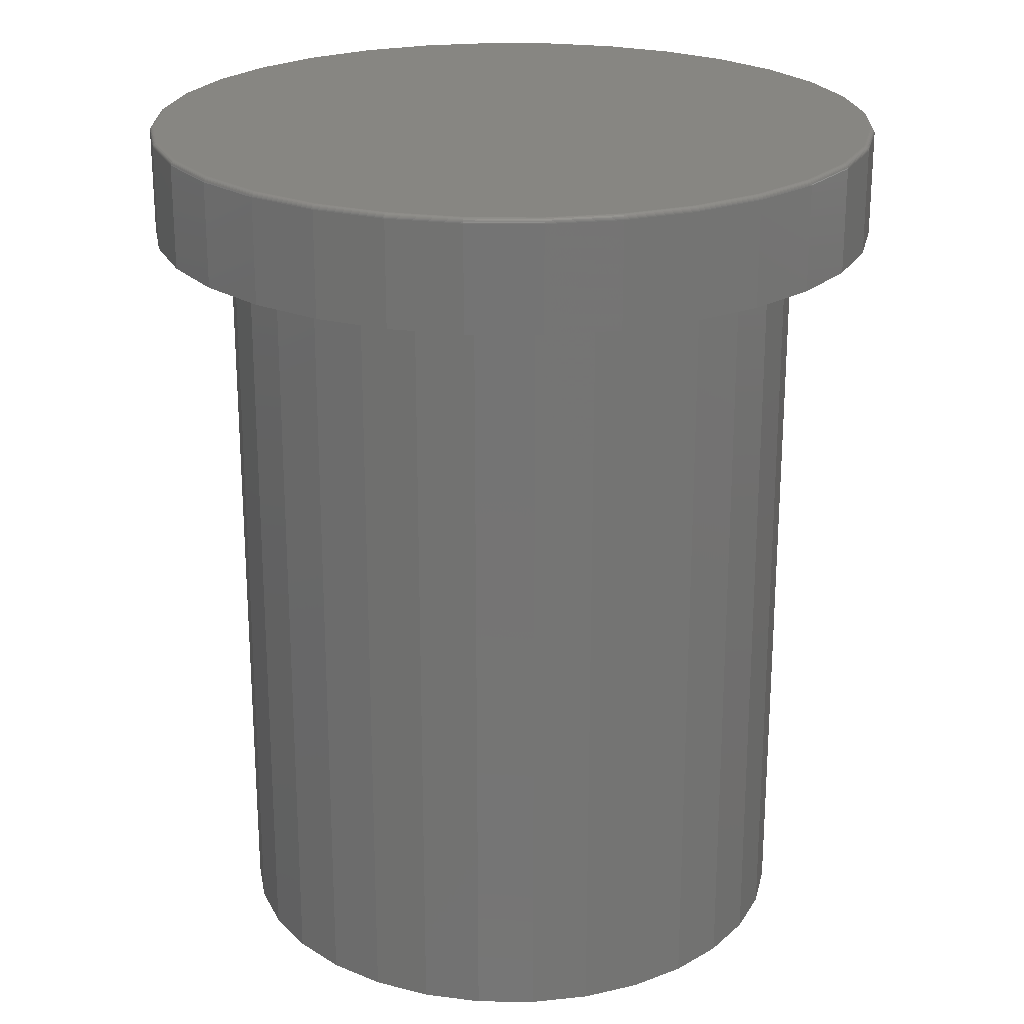
<metadata>
{"format":"stl","ext":"stl","renderer":"f3d","projection":"perspective","resolution":1024,"background":"white","views":[{"elev":23.1,"azim":-27.0,"up":"+Z"}]}
</metadata>
<code>
# stl→obj: 384 verts, 764 faces
v -0.1046 0.5653 0.6953
v 0.1203 0.5653 0.6953
v 0.007895 0.5764 0.6953
v 0.2285 0.5325 0.6953
v -0.2127 0.5325 0.6953
v 0.3281 0.4793 0.6953
v -0.3123 0.4793 0.6953
v 0.4155 0.4076 0.6953
v -0.3997 0.4076 0.6953
v 0.4872 0.3202 0.6953
v -0.4714 0.3202 0.6953
v 0.5404 0.2206 0.6953
v -0.5246 0.2206 0.6953
v 0.5732 0.1124 0.6953
v -0.5574 0.1124 0.6953
v 0.5843 -1.487e-16 0.6953
v -0.5685 6.31e-17 0.6953
v 0.5732 -0.1124 0.6953
v -0.5574 -0.1124 0.6953
v 0.5404 -0.2206 0.6953
v -0.5246 -0.2206 0.6953
v 0.4872 -0.3202 0.6953
v -0.4714 -0.3202 0.6953
v 0.4155 -0.4076 0.6953
v -0.3997 -0.4076 0.6953
v 0.3281 -0.4793 0.6953
v -0.3123 -0.4793 0.6953
v 0.2285 -0.5325 0.6953
v -0.2127 -0.5325 0.6953
v 0.1203 -0.5653 0.6953
v -0.1046 -0.5653 0.6953
v 0.007895 -0.5764 0.6953
v -0.1061 -0.573 0.5234
v -0.2157 -0.5397 0.5234
v -0.3167 -0.4858 0.5234
v 0.09631 0.4536 0.5234
v 0.006086 0.4625 0.5234
v 0.3325 0.4858 0.5234
v 0.006086 -0.4625 0.5234
v 0.09631 -0.4536 0.5234
v 0.3325 -0.4858 0.5234
v 0.2315 -0.5397 0.5234
v 0.1219 -0.573 0.5234
v 0.007895 -0.5842 0.5234
v -0.4052 -0.4131 0.5234
v -0.1709 -0.4273 0.5234
v -0.08414 -0.4536 0.5234
v 0.2315 0.5397 0.5234
v 0.1219 0.573 0.5234
v -0.1061 0.573 0.5234
v 0.007895 0.5842 0.5234
v -0.08414 0.4536 0.5234
v -0.3167 0.4858 0.5234
v -0.2157 0.5397 0.5234
v -0.321 0.327 0.5234
v -0.4779 0.3246 0.5234
v -0.2509 0.3846 0.5234
v -0.4052 0.4131 0.5234
v -0.1709 0.4273 0.5234
v -0.4475 0.09023 0.5234
v -0.5651 0.114 0.5234
v -0.4212 0.177 0.5234
v -0.5318 0.2236 0.5234
v -0.3785 0.257 0.5234
v -0.3785 -0.257 0.5234
v -0.5318 -0.2236 0.5234
v -0.4212 -0.177 0.5234
v -0.5651 -0.114 0.5234
v -0.4475 -0.09023 0.5234
v -0.5763 7.154e-17 0.5234
v -0.4564 -1.488e-16 0.5234
v -0.2509 -0.3846 0.5234
v -0.4779 -0.3246 0.5234
v -0.321 -0.327 0.5234
v 0.3331 0.327 0.5234
v 0.263 0.3846 0.5234
v 0.4936 0.3246 0.5234
v 0.1831 0.4273 0.5234
v 0.421 0.4131 0.5234
v 0.4597 0.09023 0.5234
v 0.4334 0.177 0.5234
v 0.5809 0.114 0.5234
v 0.3906 0.257 0.5234
v 0.5476 0.2236 0.5234
v 0.3906 -0.257 0.5234
v 0.4334 -0.177 0.5234
v 0.5476 -0.2236 0.5234
v 0.4597 -0.09023 0.5234
v 0.5809 -0.114 0.5234
v 0.4686 0 0.5234
v 0.5921 0 0.5234
v 0.1831 -0.4273 0.5234
v 0.263 -0.3846 0.5234
v 0.421 -0.4131 0.5234
v 0.3331 -0.327 0.5234
v 0.4936 -0.3246 0.5234
v 0.4686 0 -0.6953
v 0.4597 -0.09023 -0.6953
v 0.4334 -0.177 -0.6953
v 0.3906 -0.257 -0.6953
v 0.3331 -0.327 -0.6953
v 0.263 -0.3846 -0.6953
v 0.1831 -0.4273 -0.6953
v 0.09631 -0.4536 -0.6953
v 0.006086 -0.4625 -0.6953
v -0.08414 -0.4536 -0.6953
v -0.1709 -0.4273 -0.6953
v -0.2509 -0.3846 -0.6953
v -0.321 -0.327 -0.6953
v -0.3785 -0.257 -0.6953
v -0.4212 -0.177 -0.6953
v -0.4475 -0.09023 -0.6953
v -0.4564 -1.488e-16 -0.6953
v -0.4475 0.09023 -0.6953
v -0.4212 0.177 -0.6953
v -0.3785 0.257 -0.6953
v -0.321 0.327 -0.6953
v -0.2509 0.3846 -0.6953
v -0.1709 0.4273 -0.6953
v -0.08414 0.4536 -0.6953
v 0.006086 0.4625 -0.6953
v 0.09631 0.4536 -0.6953
v 0.1831 0.4273 -0.6953
v 0.263 0.3846 -0.6953
v 0.3331 0.327 -0.6953
v 0.3906 0.257 -0.6953
v 0.4334 0.177 -0.6953
v 0.4597 0.09023 -0.6953
v 0.5921 -6.62e-16 0.6875
v 0.5809 -0.114 0.6875
v 0.5476 -0.2236 0.6875
v 0.4936 -0.3246 0.6875
v 0.421 -0.4131 0.6875
v 0.3325 -0.4858 0.6875
v 0.2315 -0.5397 0.6875
v 0.1219 -0.573 0.6875
v 0.007895 -0.5842 0.6875
v -0.1061 -0.573 0.6875
v -0.2157 -0.5397 0.6875
v -0.3167 -0.4858 0.6875
v -0.4052 -0.4131 0.6875
v -0.4779 -0.3246 0.6875
v -0.5318 -0.2236 0.6875
v -0.5651 -0.114 0.6875
v -0.5763 7.154e-17 0.6875
v -0.5651 0.114 0.6875
v -0.5318 0.2236 0.6875
v -0.4779 0.3246 0.6875
v -0.4052 0.4131 0.6875
v -0.3167 0.4858 0.6875
v -0.2157 0.5397 0.6875
v -0.1061 0.573 0.6875
v 0.007895 0.5842 0.6875
v 0.1219 0.573 0.6875
v 0.2315 0.5397 0.6875
v 0.3325 0.4858 0.6875
v 0.421 0.4131 0.6875
v 0.4936 0.3246 0.6875
v 0.5476 0.2236 0.6875
v 0.5809 0.114 0.6875
v -0.57 3.886e-16 0.6952
v -0.5589 0.1127 0.6952
v -0.5715 3.331e-16 0.6947
v -0.5604 0.113 0.6947
v -0.5728 2.776e-16 0.694
v -0.5617 0.1133 0.694
v -0.574 2.776e-16 0.693
v -0.5628 0.1135 0.693
v -0.575 3.331e-16 0.6918
v -0.5638 0.1137 0.6918
v -0.5757 2.776e-16 0.6905
v -0.5645 0.1139 0.6905
v -0.5762 3.331e-16 0.689
v -0.5649 0.1139 0.689
v 0.5747 0.1127 0.6952
v 0.5858 -8.327e-16 0.6952
v 0.5761 0.113 0.6947
v 0.5873 -8.327e-16 0.6947
v 0.5775 0.1133 0.694
v 0.5886 -8.882e-16 0.694
v 0.5786 0.1135 0.693
v 0.5898 -8.882e-16 0.693
v 0.5796 0.1137 0.6918
v 0.5908 -8.327e-16 0.6918
v 0.5803 0.1139 0.6905
v 0.5915 -8.327e-16 0.6905
v 0.5807 0.1139 0.689
v 0.592 -8.327e-16 0.689
v 0.5418 0.2212 0.6952
v 0.5432 0.2217 0.6947
v 0.5444 0.2222 0.694
v 0.5455 0.2227 0.693
v 0.5464 0.2231 0.6918
v 0.5471 0.2233 0.6905
v 0.5475 0.2235 0.689
v 0.4884 0.3211 0.6952
v 0.4896 0.3219 0.6947
v 0.4908 0.3226 0.694
v 0.4917 0.3233 0.693
v 0.4926 0.3238 0.6918
v 0.4932 0.3242 0.6905
v 0.4935 0.3245 0.689
v 0.4165 0.4087 0.6952
v 0.4176 0.4097 0.6947
v 0.4185 0.4106 0.694
v 0.4194 0.4115 0.693
v 0.4201 0.4122 0.6918
v 0.4206 0.4127 0.6905
v 0.4209 0.413 0.689
v 0.329 0.4805 0.6952
v 0.3298 0.4817 0.6947
v 0.3305 0.4829 0.694
v 0.3312 0.4839 0.693
v 0.3317 0.4847 0.6918
v 0.3321 0.4853 0.6905
v 0.3324 0.4856 0.689
v 0.2291 0.5339 0.6952
v 0.2296 0.5353 0.6947
v 0.2301 0.5365 0.694
v 0.2306 0.5376 0.693
v 0.231 0.5385 0.6918
v 0.2312 0.5392 0.6905
v 0.2314 0.5396 0.689
v 0.1206 0.5668 0.6952
v 0.1209 0.5683 0.6947
v 0.1212 0.5696 0.694
v 0.1214 0.5707 0.693
v 0.1216 0.5717 0.6918
v 0.1218 0.5724 0.6905
v 0.1218 0.5728 0.689
v 0.007895 0.5779 0.6952
v 0.007895 0.5794 0.6947
v 0.007895 0.5807 0.694
v 0.007895 0.5819 0.693
v 0.007895 0.5829 0.6918
v 0.007895 0.5836 0.6905
v 0.007895 0.5841 0.689
v -0.1049 0.5668 0.6952
v -0.1051 0.5683 0.6947
v -0.1054 0.5696 0.694
v -0.1056 0.5707 0.693
v -0.1058 0.5717 0.6918
v -0.106 0.5724 0.6905
v -0.106 0.5728 0.689
v -0.2133 0.5339 0.6952
v -0.2138 0.5353 0.6947
v -0.2143 0.5365 0.694
v -0.2148 0.5376 0.693
v -0.2152 0.5385 0.6918
v -0.2154 0.5392 0.6905
v -0.2156 0.5396 0.689
v -0.3132 0.4805 0.6952
v -0.314 0.4817 0.6947
v -0.3147 0.4829 0.694
v -0.3154 0.4839 0.693
v -0.3159 0.4847 0.6918
v -0.3163 0.4853 0.6905
v -0.3166 0.4856 0.689
v -0.4008 0.4087 0.6952
v -0.4018 0.4097 0.6947
v -0.4027 0.4106 0.694
v -0.4036 0.4115 0.693
v -0.4043 0.4122 0.6918
v -0.4048 0.4127 0.6905
v -0.4051 0.413 0.689
v -0.4726 0.3211 0.6952
v -0.4738 0.3219 0.6947
v -0.475 0.3226 0.694
v -0.476 0.3233 0.693
v -0.4768 0.3238 0.6918
v -0.4774 0.3242 0.6905
v -0.4777 0.3245 0.689
v -0.526 0.2212 0.6952
v -0.5274 0.2217 0.6947
v -0.5286 0.2222 0.694
v -0.5297 0.2227 0.693
v -0.5306 0.2231 0.6918
v -0.5313 0.2233 0.6905
v -0.5317 0.2235 0.689
v 0.5747 -0.1127 0.6952
v 0.5761 -0.113 0.6947
v 0.5775 -0.1133 0.694
v 0.5786 -0.1135 0.693
v 0.5796 -0.1137 0.6918
v 0.5803 -0.1139 0.6905
v 0.5807 -0.1139 0.689
v -0.5589 -0.1127 0.6952
v -0.5604 -0.113 0.6947
v -0.5617 -0.1133 0.694
v -0.5628 -0.1135 0.693
v -0.5638 -0.1137 0.6918
v -0.5645 -0.1139 0.6905
v -0.5649 -0.1139 0.689
v -0.526 -0.2212 0.6952
v -0.5274 -0.2217 0.6947
v -0.5286 -0.2222 0.694
v -0.5297 -0.2227 0.693
v -0.5306 -0.2231 0.6918
v -0.5313 -0.2233 0.6905
v -0.5317 -0.2235 0.689
v -0.4726 -0.3211 0.6952
v -0.4738 -0.3219 0.6947
v -0.475 -0.3226 0.694
v -0.476 -0.3233 0.693
v -0.4768 -0.3238 0.6918
v -0.4774 -0.3242 0.6905
v -0.4777 -0.3245 0.689
v -0.4008 -0.4087 0.6952
v -0.4018 -0.4097 0.6947
v -0.4027 -0.4106 0.694
v -0.4036 -0.4115 0.693
v -0.4043 -0.4122 0.6918
v -0.4048 -0.4127 0.6905
v -0.4051 -0.413 0.689
v -0.3132 -0.4805 0.6952
v -0.314 -0.4817 0.6947
v -0.3147 -0.4829 0.694
v -0.3154 -0.4839 0.693
v -0.3159 -0.4847 0.6918
v -0.3163 -0.4853 0.6905
v -0.3166 -0.4856 0.689
v -0.2133 -0.5339 0.6952
v -0.2138 -0.5353 0.6947
v -0.2143 -0.5365 0.694
v -0.2148 -0.5376 0.693
v -0.2152 -0.5385 0.6918
v -0.2154 -0.5392 0.6905
v -0.2156 -0.5396 0.689
v -0.1049 -0.5668 0.6952
v -0.1051 -0.5683 0.6947
v -0.1054 -0.5696 0.694
v -0.1056 -0.5707 0.693
v -0.1058 -0.5717 0.6918
v -0.106 -0.5724 0.6905
v -0.106 -0.5728 0.689
v 0.007895 -0.5779 0.6952
v 0.007895 -0.5794 0.6947
v 0.007895 -0.5807 0.694
v 0.007895 -0.5819 0.693
v 0.007895 -0.5829 0.6918
v 0.007895 -0.5836 0.6905
v 0.007895 -0.5841 0.689
v 0.1206 -0.5668 0.6952
v 0.1209 -0.5683 0.6947
v 0.1212 -0.5696 0.694
v 0.1214 -0.5707 0.693
v 0.1216 -0.5717 0.6918
v 0.1218 -0.5724 0.6905
v 0.1218 -0.5728 0.689
v 0.2291 -0.5339 0.6952
v 0.2296 -0.5353 0.6947
v 0.2301 -0.5365 0.694
v 0.2306 -0.5376 0.693
v 0.231 -0.5385 0.6918
v 0.2312 -0.5392 0.6905
v 0.2314 -0.5396 0.689
v 0.329 -0.4805 0.6952
v 0.3298 -0.4817 0.6947
v 0.3305 -0.4829 0.694
v 0.3312 -0.4839 0.693
v 0.3317 -0.4847 0.6918
v 0.3321 -0.4853 0.6905
v 0.3324 -0.4856 0.689
v 0.4165 -0.4087 0.6952
v 0.4176 -0.4097 0.6947
v 0.4185 -0.4106 0.694
v 0.4194 -0.4115 0.693
v 0.4201 -0.4122 0.6918
v 0.4206 -0.4127 0.6905
v 0.4209 -0.413 0.689
v 0.4884 -0.3211 0.6952
v 0.4896 -0.3219 0.6947
v 0.4908 -0.3226 0.694
v 0.4917 -0.3233 0.693
v 0.4926 -0.3238 0.6918
v 0.4932 -0.3242 0.6905
v 0.4935 -0.3245 0.689
v 0.5418 -0.2212 0.6952
v 0.5432 -0.2217 0.6947
v 0.5444 -0.2222 0.694
v 0.5455 -0.2227 0.693
v 0.5464 -0.2231 0.6918
v 0.5471 -0.2233 0.6905
v 0.5475 -0.2235 0.689
f 1 2 3
f 2 1 4
f 4 1 5
f 4 5 6
f 6 5 7
f 6 7 8
f 8 7 9
f 8 9 10
f 10 9 11
f 10 11 12
f 12 11 13
f 12 13 14
f 14 13 15
f 14 15 16
f 16 15 17
f 16 17 18
f 18 17 19
f 18 19 20
f 20 19 21
f 20 21 22
f 22 21 23
f 22 23 24
f 24 23 25
f 24 25 26
f 26 25 27
f 26 27 28
f 28 27 29
f 28 29 30
f 30 29 31
f 30 31 32
f 33 34 35
f 36 37 38
f 39 40 41
f 39 41 42
f 39 42 43
f 39 43 44
f 39 44 33
f 39 33 35
f 35 45 46
f 35 46 47
f 35 47 39
f 38 37 48
f 48 37 49
f 37 50 49
f 49 50 51
f 52 53 37
f 37 53 54
f 37 54 50
f 55 56 57
f 57 56 58
f 57 58 59
f 59 58 53
f 59 53 52
f 60 61 62
f 62 61 63
f 62 63 64
f 64 63 56
f 64 56 55
f 65 66 67
f 67 66 68
f 67 68 69
f 69 68 70
f 69 70 71
f 71 70 61
f 71 61 60
f 46 45 72
f 72 45 73
f 72 73 74
f 74 73 66
f 74 66 65
f 75 76 77
f 77 76 78
f 77 78 79
f 79 78 36
f 79 36 38
f 80 81 82
f 82 81 83
f 82 83 84
f 84 83 75
f 84 75 77
f 85 86 87
f 87 86 88
f 87 88 89
f 89 88 90
f 89 90 91
f 91 90 80
f 91 80 82
f 92 93 94
f 94 93 95
f 94 95 96
f 96 95 85
f 96 85 87
f 92 94 40
f 40 94 41
f 97 90 98
f 98 90 88
f 98 88 99
f 99 88 86
f 99 86 100
f 100 86 85
f 100 85 101
f 101 85 95
f 101 95 102
f 102 95 93
f 102 93 103
f 103 93 92
f 103 92 104
f 104 92 40
f 104 40 105
f 105 40 39
f 105 39 106
f 106 39 47
f 106 47 107
f 107 47 46
f 107 46 108
f 108 46 72
f 108 72 109
f 109 72 74
f 109 74 110
f 110 74 65
f 110 65 111
f 111 65 67
f 111 67 112
f 112 67 69
f 112 69 113
f 113 69 71
f 113 71 114
f 114 71 60
f 114 60 115
f 115 60 62
f 115 62 116
f 116 62 64
f 116 64 117
f 117 64 55
f 117 55 118
f 118 55 57
f 118 57 119
f 119 57 59
f 119 59 120
f 120 59 52
f 120 52 121
f 121 52 37
f 121 37 122
f 122 37 36
f 122 36 123
f 123 36 78
f 123 78 124
f 124 78 76
f 124 76 125
f 125 76 75
f 125 75 126
f 126 75 83
f 126 83 127
f 127 83 81
f 127 81 128
f 128 81 80
f 128 80 97
f 97 80 90
f 91 129 89
f 89 129 130
f 89 130 87
f 87 130 131
f 87 131 96
f 96 131 132
f 96 132 94
f 94 132 133
f 94 133 41
f 41 133 134
f 41 134 42
f 42 134 135
f 42 135 43
f 43 135 136
f 43 136 44
f 44 136 137
f 44 137 33
f 33 137 138
f 33 138 34
f 34 138 139
f 34 139 35
f 35 139 140
f 35 140 45
f 45 140 141
f 45 141 73
f 73 141 142
f 73 142 66
f 66 142 143
f 66 143 68
f 68 143 144
f 68 144 70
f 70 144 145
f 70 145 61
f 61 145 146
f 61 146 63
f 63 146 147
f 63 147 56
f 56 147 148
f 56 148 58
f 58 148 149
f 58 149 53
f 53 149 150
f 53 150 54
f 54 150 151
f 54 151 50
f 50 151 152
f 50 152 51
f 51 152 153
f 51 153 49
f 49 153 154
f 49 154 48
f 48 154 155
f 48 155 38
f 38 155 156
f 38 156 79
f 79 156 157
f 79 157 77
f 77 157 158
f 77 158 84
f 84 158 159
f 84 159 82
f 82 159 160
f 82 160 91
f 91 160 129
f 17 15 161
f 161 15 162
f 161 162 163
f 163 162 164
f 163 164 165
f 165 164 166
f 165 166 167
f 167 166 168
f 167 168 169
f 169 168 170
f 169 170 171
f 171 170 172
f 171 172 173
f 173 172 174
f 173 174 145
f 145 174 146
f 14 16 175
f 175 16 176
f 175 176 177
f 177 176 178
f 177 178 179
f 179 178 180
f 179 180 181
f 181 180 182
f 181 182 183
f 183 182 184
f 183 184 185
f 185 184 186
f 185 186 187
f 187 186 188
f 187 188 160
f 160 188 129
f 12 14 189
f 189 14 175
f 189 175 190
f 190 175 177
f 190 177 191
f 191 177 179
f 191 179 192
f 192 179 181
f 192 181 193
f 193 181 183
f 193 183 194
f 194 183 185
f 194 185 195
f 195 185 187
f 195 187 159
f 159 187 160
f 10 12 196
f 196 12 189
f 196 189 197
f 197 189 190
f 197 190 198
f 198 190 191
f 198 191 199
f 199 191 192
f 199 192 200
f 200 192 193
f 200 193 201
f 201 193 194
f 201 194 202
f 202 194 195
f 202 195 158
f 158 195 159
f 8 10 203
f 203 10 196
f 203 196 204
f 204 196 197
f 204 197 205
f 205 197 198
f 205 198 206
f 206 198 199
f 206 199 207
f 207 199 200
f 207 200 208
f 208 200 201
f 208 201 209
f 209 201 202
f 209 202 157
f 157 202 158
f 6 8 210
f 210 8 203
f 210 203 211
f 211 203 204
f 211 204 212
f 212 204 205
f 212 205 213
f 213 205 206
f 213 206 214
f 214 206 207
f 214 207 215
f 215 207 208
f 215 208 216
f 216 208 209
f 216 209 156
f 156 209 157
f 4 6 217
f 217 6 210
f 217 210 218
f 218 210 211
f 218 211 219
f 219 211 212
f 219 212 220
f 220 212 213
f 220 213 221
f 221 213 214
f 221 214 222
f 222 214 215
f 222 215 223
f 223 215 216
f 223 216 155
f 155 216 156
f 2 4 224
f 224 4 217
f 224 217 225
f 225 217 218
f 225 218 226
f 226 218 219
f 226 219 227
f 227 219 220
f 227 220 228
f 228 220 221
f 228 221 229
f 229 221 222
f 229 222 230
f 230 222 223
f 230 223 154
f 154 223 155
f 3 2 231
f 231 2 224
f 231 224 232
f 232 224 225
f 232 225 233
f 233 225 226
f 233 226 234
f 234 226 227
f 234 227 235
f 235 227 228
f 235 228 236
f 236 228 229
f 236 229 237
f 237 229 230
f 237 230 153
f 153 230 154
f 1 3 238
f 238 3 231
f 238 231 239
f 239 231 232
f 239 232 240
f 240 232 233
f 240 233 241
f 241 233 234
f 241 234 242
f 242 234 235
f 242 235 243
f 243 235 236
f 243 236 244
f 244 236 237
f 244 237 152
f 152 237 153
f 5 1 245
f 245 1 238
f 245 238 246
f 246 238 239
f 246 239 247
f 247 239 240
f 247 240 248
f 248 240 241
f 248 241 249
f 249 241 242
f 249 242 250
f 250 242 243
f 250 243 251
f 251 243 244
f 251 244 151
f 151 244 152
f 7 5 252
f 252 5 245
f 252 245 253
f 253 245 246
f 253 246 254
f 254 246 247
f 254 247 255
f 255 247 248
f 255 248 256
f 256 248 249
f 256 249 257
f 257 249 250
f 257 250 258
f 258 250 251
f 258 251 150
f 150 251 151
f 9 7 259
f 259 7 252
f 259 252 260
f 260 252 253
f 260 253 261
f 261 253 254
f 261 254 262
f 262 254 255
f 262 255 263
f 263 255 256
f 263 256 264
f 264 256 257
f 264 257 265
f 265 257 258
f 265 258 149
f 149 258 150
f 11 9 266
f 266 9 259
f 266 259 267
f 267 259 260
f 267 260 268
f 268 260 261
f 268 261 269
f 269 261 262
f 269 262 270
f 270 262 263
f 270 263 271
f 271 263 264
f 271 264 272
f 272 264 265
f 272 265 148
f 148 265 149
f 13 11 273
f 273 11 266
f 273 266 274
f 274 266 267
f 274 267 275
f 275 267 268
f 275 268 276
f 276 268 269
f 276 269 277
f 277 269 270
f 277 270 278
f 278 270 271
f 278 271 279
f 279 271 272
f 279 272 147
f 147 272 148
f 15 13 162
f 162 13 273
f 162 273 164
f 164 273 274
f 164 274 166
f 166 274 275
f 166 275 168
f 168 275 276
f 168 276 170
f 170 276 277
f 170 277 172
f 172 277 278
f 172 278 174
f 174 278 279
f 174 279 146
f 146 279 147
f 16 18 176
f 176 18 280
f 176 280 178
f 178 280 281
f 178 281 180
f 180 281 282
f 180 282 182
f 182 282 283
f 182 283 184
f 184 283 284
f 184 284 186
f 186 284 285
f 186 285 188
f 188 285 286
f 188 286 129
f 129 286 130
f 19 17 287
f 287 17 161
f 287 161 288
f 288 161 163
f 288 163 289
f 289 163 165
f 289 165 290
f 290 165 167
f 290 167 291
f 291 167 169
f 291 169 292
f 292 169 171
f 292 171 293
f 293 171 173
f 293 173 144
f 144 173 145
f 21 19 294
f 294 19 287
f 294 287 295
f 295 287 288
f 295 288 296
f 296 288 289
f 296 289 297
f 297 289 290
f 297 290 298
f 298 290 291
f 298 291 299
f 299 291 292
f 299 292 300
f 300 292 293
f 300 293 143
f 143 293 144
f 23 21 301
f 301 21 294
f 301 294 302
f 302 294 295
f 302 295 303
f 303 295 296
f 303 296 304
f 304 296 297
f 304 297 305
f 305 297 298
f 305 298 306
f 306 298 299
f 306 299 307
f 307 299 300
f 307 300 142
f 142 300 143
f 25 23 308
f 308 23 301
f 308 301 309
f 309 301 302
f 309 302 310
f 310 302 303
f 310 303 311
f 311 303 304
f 311 304 312
f 312 304 305
f 312 305 313
f 313 305 306
f 313 306 314
f 314 306 307
f 314 307 141
f 141 307 142
f 27 25 315
f 315 25 308
f 315 308 316
f 316 308 309
f 316 309 317
f 317 309 310
f 317 310 318
f 318 310 311
f 318 311 319
f 319 311 312
f 319 312 320
f 320 312 313
f 320 313 321
f 321 313 314
f 321 314 140
f 140 314 141
f 29 27 322
f 322 27 315
f 322 315 323
f 323 315 316
f 323 316 324
f 324 316 317
f 324 317 325
f 325 317 318
f 325 318 326
f 326 318 319
f 326 319 327
f 327 319 320
f 327 320 328
f 328 320 321
f 328 321 139
f 139 321 140
f 31 29 329
f 329 29 322
f 329 322 330
f 330 322 323
f 330 323 331
f 331 323 324
f 331 324 332
f 332 324 325
f 332 325 333
f 333 325 326
f 333 326 334
f 334 326 327
f 334 327 335
f 335 327 328
f 335 328 138
f 138 328 139
f 32 31 336
f 336 31 329
f 336 329 337
f 337 329 330
f 337 330 338
f 338 330 331
f 338 331 339
f 339 331 332
f 339 332 340
f 340 332 333
f 340 333 341
f 341 333 334
f 341 334 342
f 342 334 335
f 342 335 137
f 137 335 138
f 30 32 343
f 343 32 336
f 343 336 344
f 344 336 337
f 344 337 345
f 345 337 338
f 345 338 346
f 346 338 339
f 346 339 347
f 347 339 340
f 347 340 348
f 348 340 341
f 348 341 349
f 349 341 342
f 349 342 136
f 136 342 137
f 28 30 350
f 350 30 343
f 350 343 351
f 351 343 344
f 351 344 352
f 352 344 345
f 352 345 353
f 353 345 346
f 353 346 354
f 354 346 347
f 354 347 355
f 355 347 348
f 355 348 356
f 356 348 349
f 356 349 135
f 135 349 136
f 26 28 357
f 357 28 350
f 357 350 358
f 358 350 351
f 358 351 359
f 359 351 352
f 359 352 360
f 360 352 353
f 360 353 361
f 361 353 354
f 361 354 362
f 362 354 355
f 362 355 363
f 363 355 356
f 363 356 134
f 134 356 135
f 24 26 364
f 364 26 357
f 364 357 365
f 365 357 358
f 365 358 366
f 366 358 359
f 366 359 367
f 367 359 360
f 367 360 368
f 368 360 361
f 368 361 369
f 369 361 362
f 369 362 370
f 370 362 363
f 370 363 133
f 133 363 134
f 22 24 371
f 371 24 364
f 371 364 372
f 372 364 365
f 372 365 373
f 373 365 366
f 373 366 374
f 374 366 367
f 374 367 375
f 375 367 368
f 375 368 376
f 376 368 369
f 376 369 377
f 377 369 370
f 377 370 132
f 132 370 133
f 20 22 378
f 378 22 371
f 378 371 379
f 379 371 372
f 379 372 380
f 380 372 373
f 380 373 381
f 381 373 374
f 381 374 382
f 382 374 375
f 382 375 383
f 383 375 376
f 383 376 384
f 384 376 377
f 384 377 131
f 131 377 132
f 18 20 280
f 280 20 378
f 280 378 281
f 281 378 379
f 281 379 282
f 282 379 380
f 282 380 283
f 283 380 381
f 283 381 284
f 284 381 382
f 284 382 285
f 285 382 383
f 285 383 286
f 286 383 384
f 286 384 130
f 130 384 131
f 121 122 120
f 105 106 104
f 104 106 107
f 104 107 103
f 103 107 108
f 103 108 102
f 102 108 109
f 102 109 101
f 101 109 110
f 101 110 100
f 100 110 111
f 100 111 99
f 99 111 112
f 99 112 98
f 98 112 113
f 98 113 97
f 97 113 114
f 97 114 128
f 128 114 115
f 128 115 127
f 127 115 116
f 127 116 126
f 126 116 117
f 126 117 125
f 125 117 118
f 125 118 124
f 124 118 119
f 124 119 123
f 123 119 120
f 123 120 122

</code>
